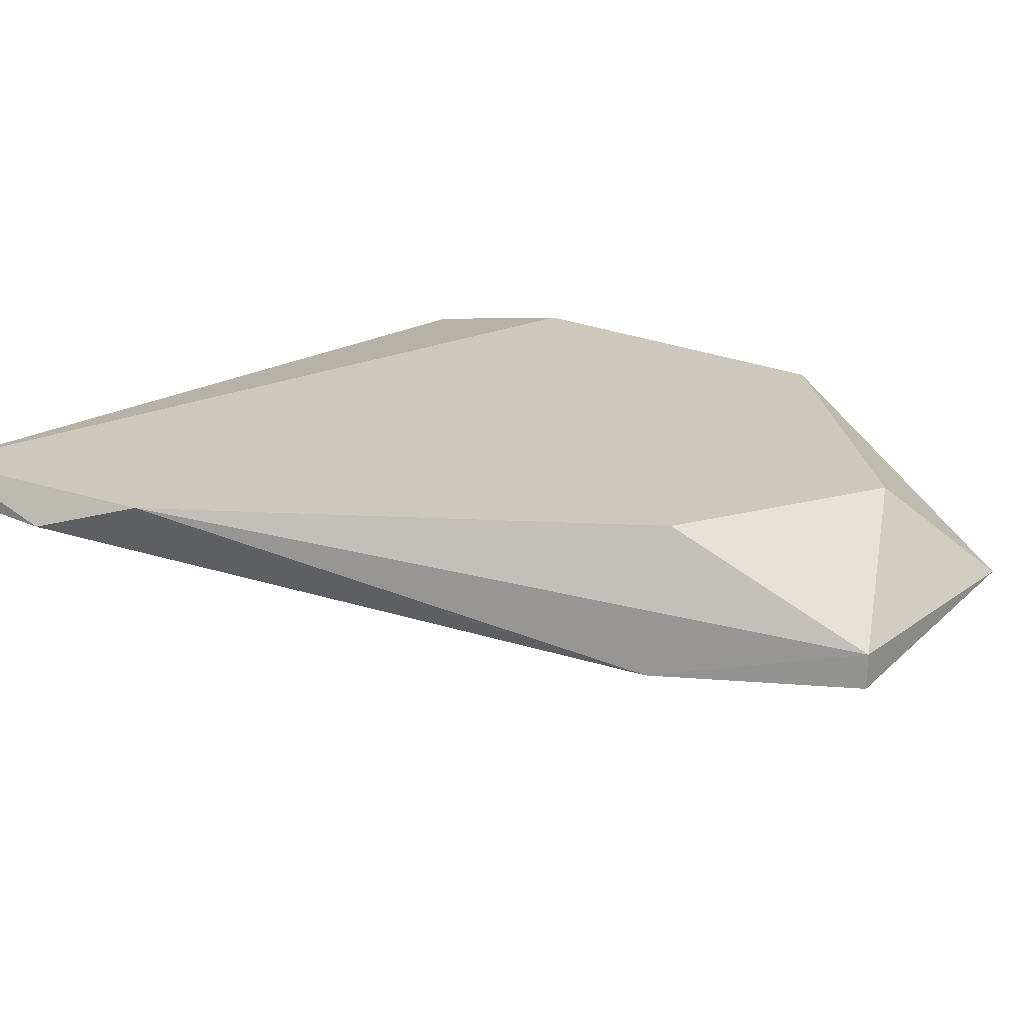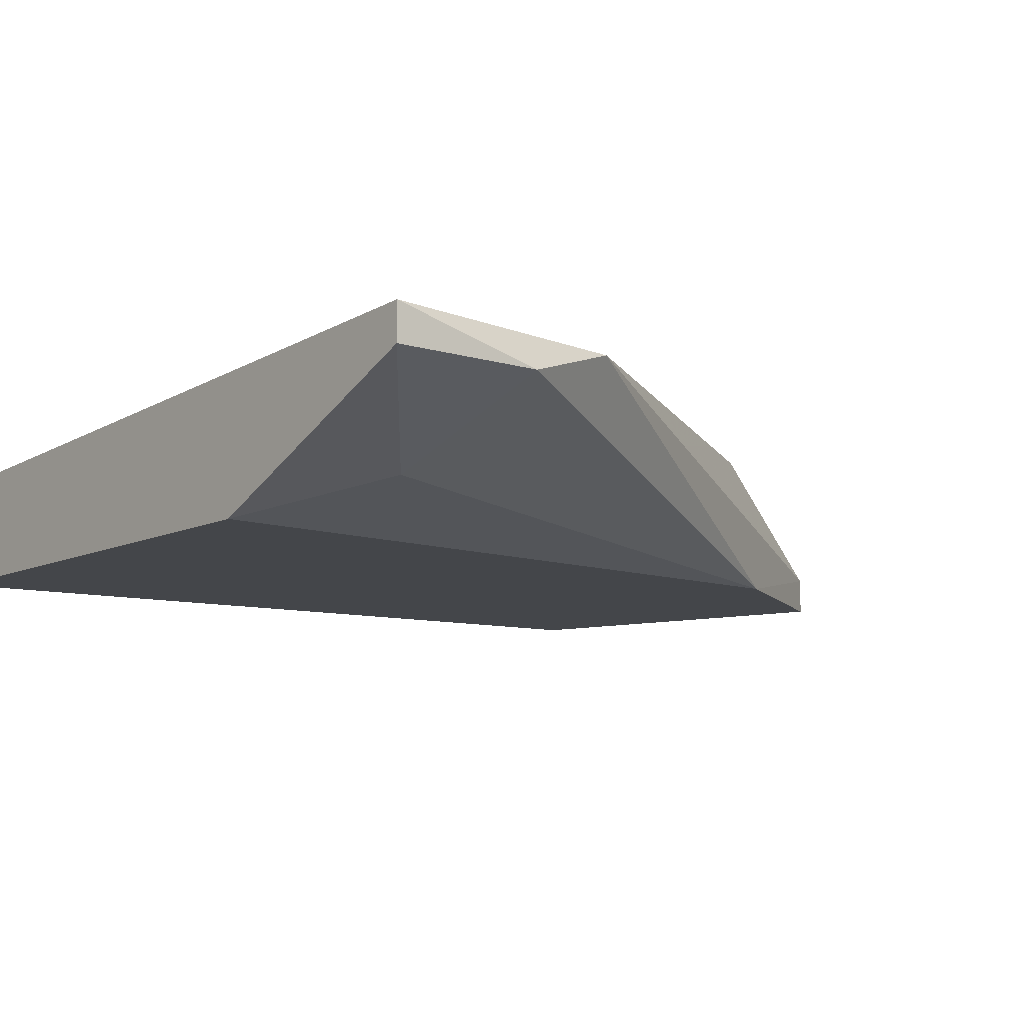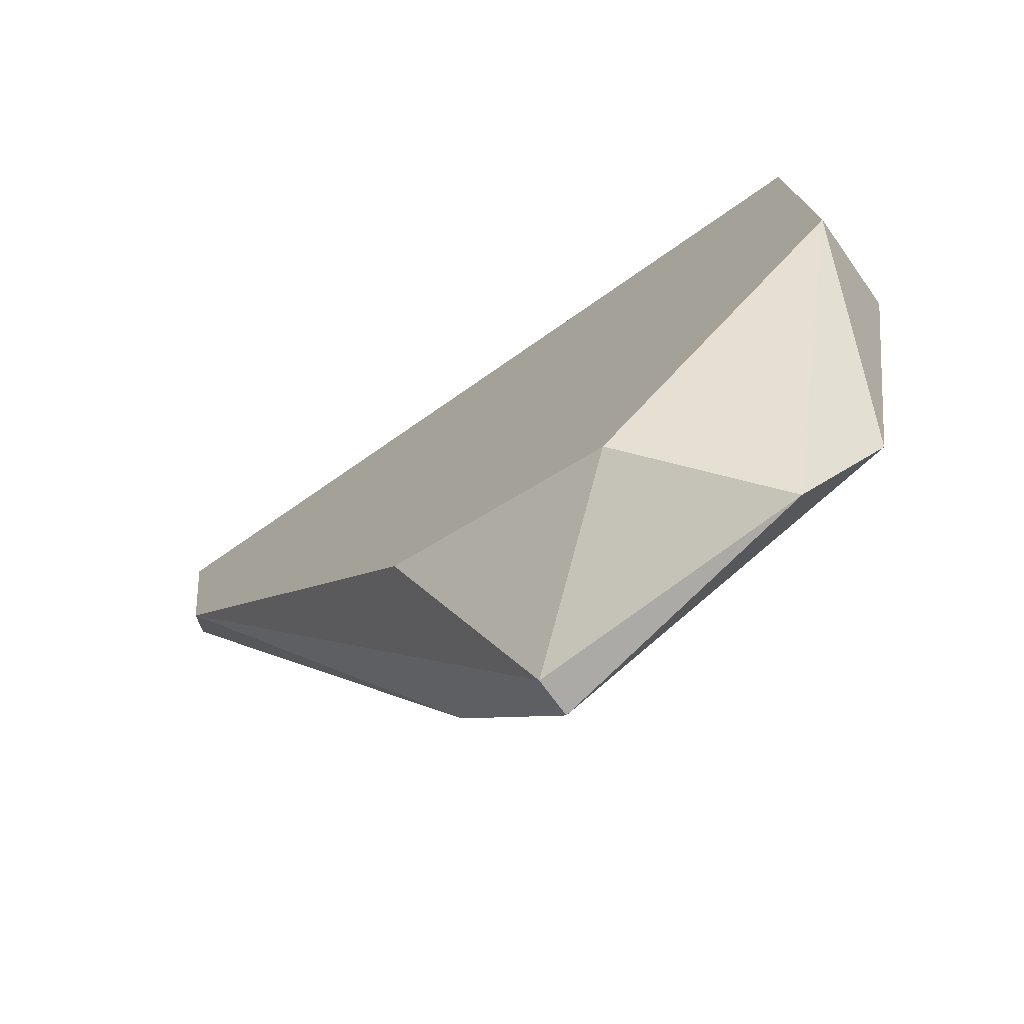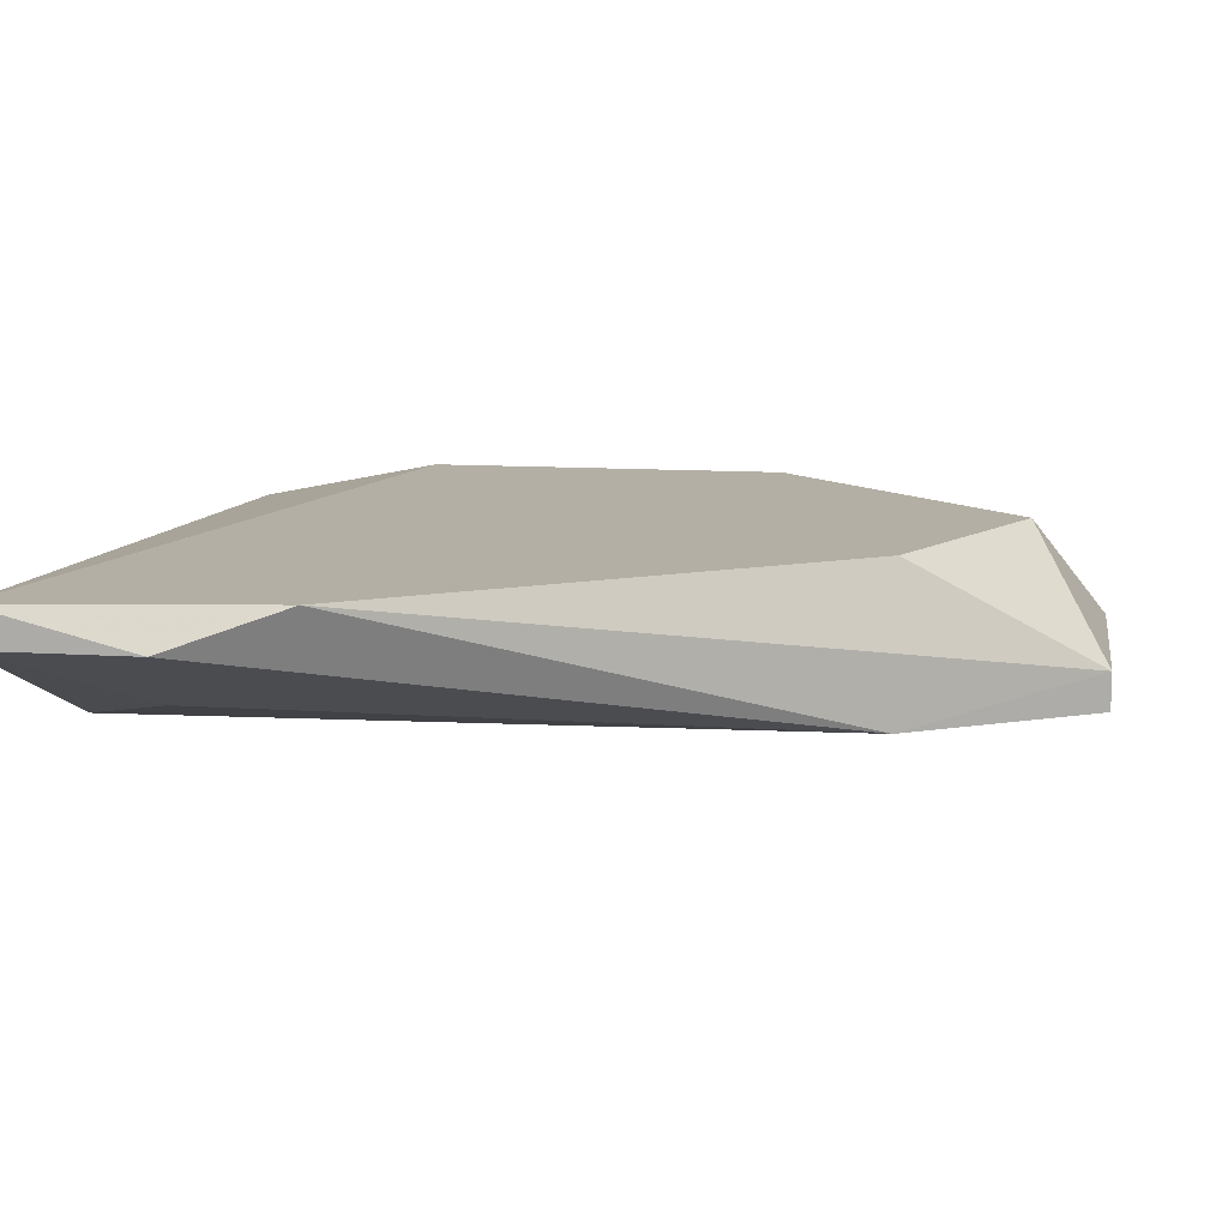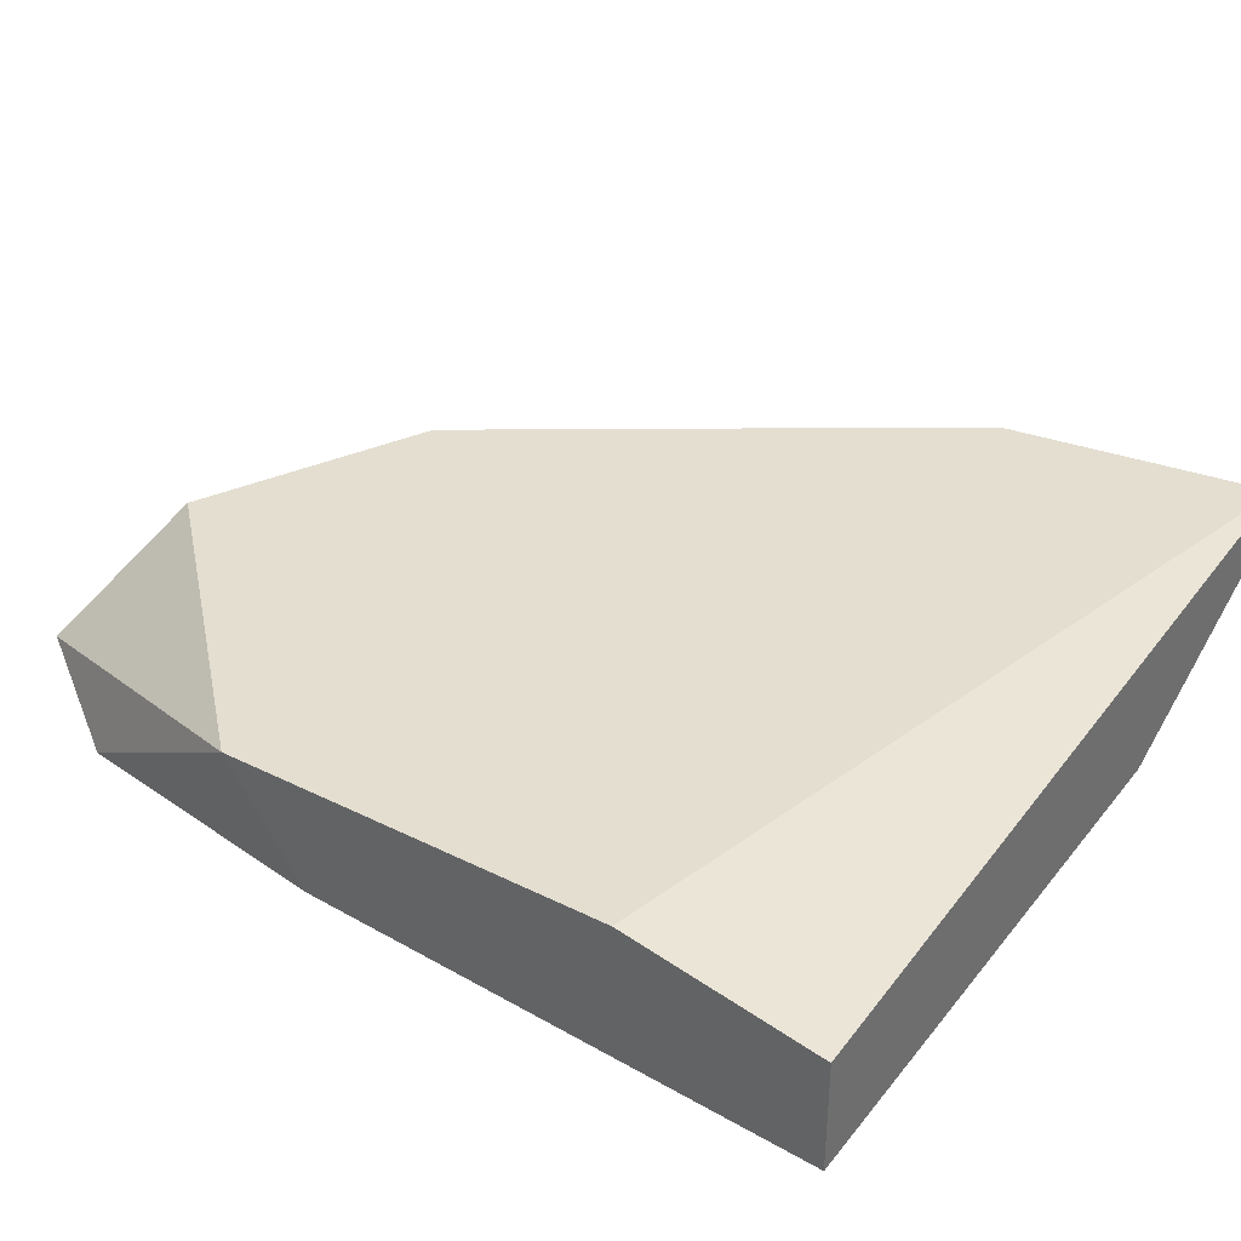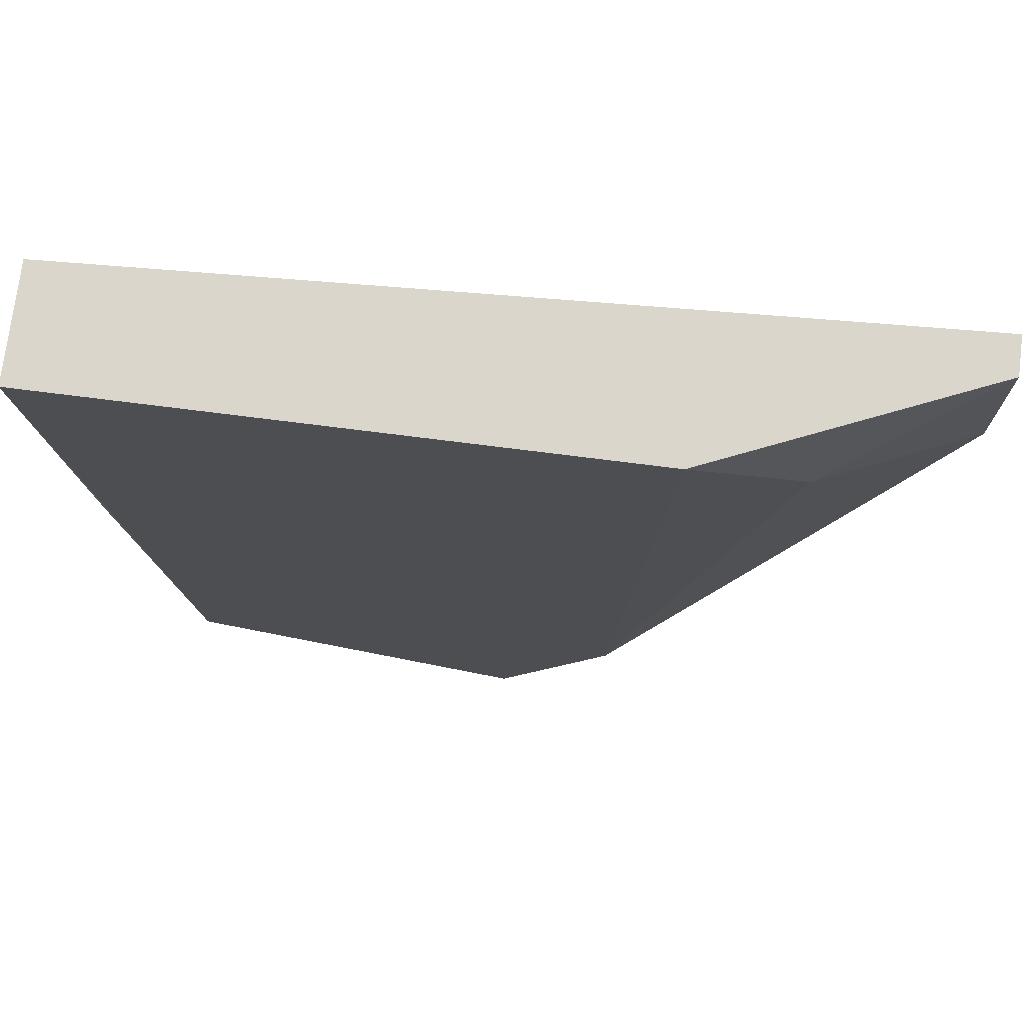
<metadata>
{"format":"obj","ext":"obj","renderer":"f3d","projection":"perspective","resolution":1024,"background":"white","views":[{"elev":22.0,"azim":128.8,"up":"+Y"},{"elev":-9.8,"azim":51.5,"up":"+Y"},{"elev":-76.0,"azim":-143.4,"up":"+Z"},{"elev":11.3,"azim":99.3,"up":"+Y"},{"elev":35.9,"azim":-56.8,"up":"+Y"},{"elev":74.0,"azim":7.2,"up":"+Z"}]}
</metadata>
<code>
v 0.02419 -0.03226 0.05453
v 0.01419 -0.03893 0.06619
v 0.01086 -0.03226 0.03454
v 0.01253 -0.03893 0.03454
v 0.00753 -0.03726 0.02621
v 0.00753 -0.03893 0.02621
v 0.01919 -0.03726 0.06119
v 0.02585 -0.03393 0.05952
v 0.02585 -0.03393 0.06619
v 0.02585 -0.03226 0.06619
v 0.000867 -0.03226 0.02955
v -0.00413 -0.03726 0.02621
v -0.007463 -0.03893 0.03121
v -0.0108 -0.03393 0.06619
v -0.0108 -0.03726 0.04454
v -0.0108 -0.03893 0.06619
v -0.0108 -0.03226 0.05786
v -0.0108 -0.03226 0.0412
f 4 8 7
f 9 10 14
f 9 14 16
f 9 16 2
f 16 6 2
f 6 16 13
f 10 11 18
f 16 14 18
f 11 10 1
f 2 6 4
f 14 10 17
f 10 18 17
f 18 14 17
f 11 1 3
f 6 13 12
f 13 18 12
f 18 11 12
f 13 16 15
f 16 18 15
f 18 13 15
f 10 9 8
f 1 10 8
f 4 1 8
f 4 6 5
f 1 4 5
f 11 3 5
f 3 1 5
f 12 11 5
f 6 12 5
f 9 2 7
f 2 4 7
f 8 9 7

</code>
